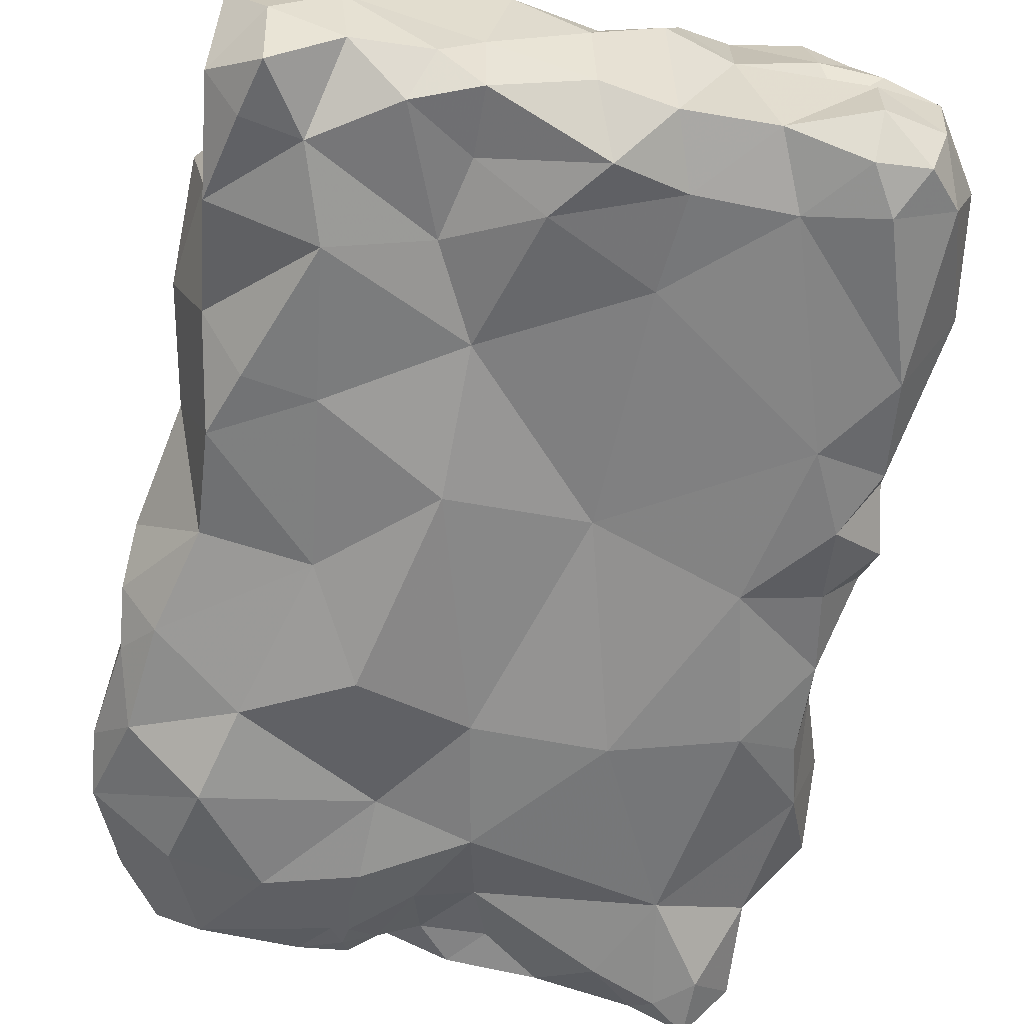
<metadata>
{"format":"obj","ext":"obj","renderer":"f3d","projection":"perspective","resolution":1024,"background":"white","views":[{"elev":-60.8,"azim":-12.0,"up":"+Y"}]}
</metadata>
<code>
v 0.0769 -0.3391 -0.2522
v -0.05521 -0.476 -0.4104
v -0.03424 -0.3746 -0.3669
v -0.03691 -0.4797 -0.4071
v -0.0423 -0.418 -0.3079
v 0.1485 -0.3678 -0.3388
v 0.2819 -0.5397 -0.4017
v -0.07955 -0.5977 -0.3497
v -0.2893 -0.4565 -0.3547
v 0.07168 -0.4672 -0.4066
v -0.06258 -0.5946 -0.3501
v 0.09716 -0.3698 -0.296
v -0.04811 -0.4786 -0.4095
v -0.04337 -0.3827 -0.1224
v -0.202 -0.6179 -0.1156
v -0.08498 -0.5372 -0.4063
v 0.1248 -0.6164 -0.08886
v 0.05777 -0.5252 -0.3958
v -0.05801 -0.5813 -0.3852
v -0.06535 -0.59 -0.37
v -0.06527 -0.6058 -0.1929
v -0.04126 -0.4439 -0.3971
v -0.06566 -0.6148 -0.2726
v -0.06345 -0.51 -0.411
v -0.1715 -0.408 -0.3997
v -0.04689 -0.4612 -0.4021
v -0.1113 -0.4397 -0.3971
v -0.06841 -0.6053 -0.3117
v -0.2396 -0.6162 -0.285
v 0.04544 -0.5815 -0.2931
v -0.05678 -0.4935 -0.4158
v -0.1004 -0.4794 -0.4176
v -0.1517 -0.6254 -0.2899
v -0.1041 -0.5782 -0.3937
v 0.005088 -0.5687 -0.3519
v 0.1703 -0.5223 -0.4051
v -0.07626 -0.4413 -0.4026
v -0.03387 -0.5813 -0.3617
v -0.1688 -0.5319 -0.4287
v -0.08792 -0.3922 -0.3757
v 0.01551 -0.4578 -0.3929
v 0.3025 -0.4124 -0.1189
v 0.2053 -0.3569 -0.2178
v 0.2111 -0.5995 -0.2592
v -0.03086 -0.512 -0.4077
v -0.01128 -0.601 -0.2939
v 0.02415 -0.3294 -0.3208
v 0.06053 -0.3788 -0.3881
v 0.02554 -0.6192 -0.21
v 0.0003395 -0.6199 -0.08806
v -0.1986 -0.3651 -0.2217
v 0.1362 -0.3077 -0.009307
v -0.2858 -0.373 0.4799
v 0.0648 -0.5991 0.3451
v 0.06327 -0.595 0.1232
v 0.1294 -0.4035 -0.2201
v 0.1661 -0.384 -0.1029
v -0.2944 -0.3774 0.1265
v 0.0513 -0.3758 -0.1603
v 0.04889 -0.4006 -0.0331
v -0.1219 -0.3979 0.0498
v 0.1255 -0.424 0.1305
v -0.1868 -0.6043 0.1941
v -0.055 -0.4021 -0.404
v 0.2416 -0.4279 -0.3849
v -0.1986 -0.6038 -0.3716
v 0.1616 -0.369 -0.2708
v 0.2596 -0.3583 -0.308
v 0.3061 -0.4855 -0.2758
v -0.2631 -0.3305 -0.05072
v -0.2809 -0.5544 -0.3496
v -0.3179 -0.5003 -0.199
v -0.3207 -0.5126 -0.007386
v -0.03144 -0.3507 -0.2245
v -0.00837 -0.4084 -0.3909
v -0.3178 -0.5682 -0.2641
v -0.2951 -0.5987 -0.1643
v -0.2869 -0.5943 -0.06116
v -0.163 -0.6033 0.03737
v -0.2638 -0.5846 0.03818
v -0.3001 -0.4955 0.109
v -0.3134 -0.4634 0.3049
v -0.1449 -0.4117 0.2368
v -0.1637 -0.5997 0.4648
v -0.3257 -0.4473 0.2004
v -0.2667 -0.3225 0.2668
v -0.2938 -0.5605 0.2335
v -0.2079 -0.6098 0.3323
v -0.3233 -0.5589 0.4409
v -0.1138 -0.2918 0.4012
v -4.906e-05 -0.4269 0.3494
v -0.08904 -0.438 0.5098
v 0.3138 -0.57 -0.1408
v 0.3203 -0.5191 0.07664
v 0.2305 -0.6066 0.2328
v 0.2801 -0.4228 0.4724
v 0.3005 -0.4038 0.2582
v 0.09895 -0.4765 0.5062
v -0.2629 -0.4252 0.03084
v -0.294 -0.431 -0.07154
v -0.2025 -0.4048 0.1055
v -0.2184 -0.3396 0.1804
v -0.1167 -0.3584 0.1488
v -0.007565 -0.4502 0.1928
v -0.06872 -0.6176 0.1317
v 0.1444 -0.3546 0.3985
v 0.1219 -0.4223 0.274
v 0.06788 -0.567 -0.35
v -0.2725 -0.5943 0.1395
v 0.08531 -0.392 -0.2486
v -0.2421 -0.5043 -0.4025
v -0.2371 -0.4341 -0.3967
v -0.2753 -0.3242 -0.3263
v 0.01868 -0.3493 0.4704
v -0.01882 -0.5727 0.5024
v -0.3025 -0.3998 -0.2475
v -0.2629 -0.3683 -0.1441
v -0.1567 -0.4152 -0.1235
v -0.09429 -0.4217 -0.04439
v -0.03411 -0.3611 0.01208
v 0.05918 -0.3628 0.06889
v -0.223 -0.6365 -0.2
v 0.2317 -0.615 0.4526
v -0.3137 -0.5157 -0.09793
v 0.2646 -0.3671 0.06983
v 0.06994 -0.328 -0.3006
v 0.1014 -0.3421 -0.3419
v 0.02681 -0.3161 -0.2657
v 0.02843 -0.3804 -0.2795
v 0.118 -0.3733 -0.3875
v 0.02813 -0.3591 -0.2232
v 0.2365 -0.3421 -0.03188
v 0.297 -0.4295 -0.01225
v 0.2137 -0.34 -0.2744
v 0.2663 -0.3642 -0.2424
v 0.2613 -0.3662 -0.1652
v 0.3036 -0.4311 -0.203
v 0.2638 -0.4261 -0.2811
v 0.2966 -0.4531 -0.342
v 0.3131 -0.5242 -0.3374
v 0.2669 -0.608 -0.3365
v 0.2978 -0.5696 -0.2672
v 0.3442 -0.4864 -0.1461
v 0.3112 -0.5164 -0.05764
v 0.2388 -0.6097 -0.0587
v 0.3469 -0.5264 -0.2176
v 0.1712 -0.5997 -0.3473
v 0.1993 -0.3921 -0.1608
v 0.2352 -0.3806 -0.1027
v -0.0498 -0.3798 0.09629
v -0.228 -0.4901 0.5018
v 0.2026 -0.6046 0.08222
v 0.2928 -0.5777 0.009819
v 0.2774 -0.5834 0.08588
v 0.3073 -0.542 0.1847
v 0.3267 -0.538 0.3459
v -0.3088 -0.3655 0.2083
v -0.3288 -0.3784 0.2924
v -0.2356 -0.3784 0.3698
v -0.2197 -0.3908 -0.08055
v -0.1643 -0.426 -0.05395
v -0.1998 -0.3669 0.003933
v 0.2786 -0.3966 -0.3498
v 0.3214 -0.56 0.1254
v 0.2676 -0.6031 0.1597
v 0.1947 -0.307 0.2026
v -0.2836 -0.3418 0.3328
v -0.01749 -0.4324 -0.06499
v -0.3207 -0.4659 0.4757
v -0.3152 -0.4115 0.4018
v -0.2957 -0.4044 0.3409
v -0.2887 -0.3521 0.397
v -0.2049 -0.3156 0.4474
v -0.1141 -0.3365 0.4967
v -0.3167 -0.3722 0.4371
v 0.02284 -0.3629 0.16
v 0.2947 -0.5062 0.01116
v 0.2883 -0.4479 0.06421
v 0.2939 -0.5961 0.2194
v 0.2811 -0.6088 0.3095
v -0.05328 -0.3792 0.4731
v -0.01509 -0.3756 0.4056
v 0.2188 -0.5773 -0.3987
v 0.3064 -0.5754 -0.3634
v 0.2691 -0.6082 -0.3955
v 0.233 -0.6075 -0.3673
v -0.2402 -0.565 -0.3941
v -0.1072 -0.6331 -0.05614
v 0.2622 -0.3636 0.367
v 0.3188 -0.4449 0.3826
v 0.3095 -0.5284 0.4551
v 0.2128 -0.5079 0.5214
v 0.1318 -0.586 0.5003
v 0.1801 -0.4108 0.5005
v 0.3398 -0.4656 0.3023
v 0.293 -0.4822 0.238
v 0.2295 -0.3451 0.4539
v 0.2089 -0.3684 0.2814
v 0.2643 -0.3364 0.2317
v 0.2358 -0.3694 0.1541
v 0.2884 -0.4249 0.1809
v 0.1602 -0.3786 0.2177
v 0.09808 -0.4197 0.2016
v 0.03059 -0.3799 0.2653
v 0.05748 -0.4214 0.1451
v 0.07873 -0.4286 0.07937
v 0.1507 -0.3743 0.05588
v -0.05127 -0.4245 0.2713
v -0.07985 -0.389 0.347
v -0.07579 -0.409 0.1969
v 0.05072 -0.4529 0.1937
v 0.0934 -0.3562 0.1354
v 0.2059 -0.4072 0.09575
v 0.1873 -0.4184 0.1617
v 0.1539 -0.3639 0.1555
v -0.02599 -0.4004 0.1617
v 0.1091 -0.356 0.4828
v 0.0556 -0.41 0.5058
v 0.1339 -0.4235 0.07559
v -0.1564 -0.3483 0.3509
v -0.2073 -0.3777 0.2903
v -0.2097 -0.3359 0.2429
v 0.1979 -0.2927 0.3436
v 0.1948 -0.3293 0.02381
v -0.01148 -0.3495 -0.2716
v 0.1743 -0.3451 0.4912
v 0.1774 -0.3226 0.4363
v 0.2145 -0.3753 0.4912
v 0.2339 -0.4264 0.504
v 0.2747 -0.4815 0.5078
v 0.2664 -0.3722 0.4807
v 0.2929 -0.3833 0.4216
v 0.1945 -0.4651 0.4874
v 0.2682 -0.5545 0.5097
v 0.2874 -0.5869 0.4596
v 0.3109 -0.3911 0.3692
v 0.275 -0.3459 0.4431
v 0.2415 -0.3194 0.4014
v 0.2887 -0.3431 0.399
v 0.2546 -0.6008 0.4952
v 0.2102 -0.5694 0.5244
v 0.2066 -0.6059 0.4929
v 0.1616 -0.6016 0.4347
v 0.07077 -0.6044 0.4356
v -0.03654 -0.6125 0.3966
v -0.07155 -0.596 0.2661
v -0.1164 -0.5906 0.3498
v -0.102 -0.5869 0.4236
v -0.1085 -0.5307 0.5002
v -0.1046 -0.5926 0.4867
v -0.1462 -0.5651 0.4979
v -0.2178 -0.5607 0.4919
v -0.2362 -0.599 0.4149
v -0.3073 -0.5827 0.3415
v -0.2834 -0.5337 0.494
v -0.2783 -0.6082 0.4779
v 0.115 -0.4101 -0.1485
v 0.07116 -0.3648 -0.2172
v 0.04709 -0.3495 -0.1897
v -0.008383 -0.3663 -0.17
v 0.07068 -0.3218 -0.2131
v 0.03009 -0.3201 -0.212
v 0.004429 -0.3323 -0.2384
v 0.1431 -0.3171 0.04775
v -0.06286 -0.3686 -0.3899
v -0.06692 -0.3733 -0.356
v -0.0984 -0.4071 -0.3202
v -0.07945 -0.3923 -0.2542
v -0.08415 -0.3788 -0.1827
v -0.1412 -0.3899 -0.3544
v -0.2087 -0.3486 -0.3622
v -0.1947 -0.3897 -0.2965
v -0.2783 -0.3687 -0.3898
v -0.03314 -0.3868 -0.254
v -0.1291 -0.4002 -0.3948
v 0.1245 -0.571 -0.3889
v 0.2904 -0.363 0.1824
v 0.2526 -0.3214 0.1786
v 0.205 -0.324 0.1514
v 0.1646 -0.3229 0.1724
v 0.1623 -0.3345 0.215
v 0.185 -0.2991 0.2733
v 0.2392 -0.2976 0.2183
v 0.262 -0.4141 0.1016
v 0.2926 -0.4683 0.1288
v 0.295 -0.4023 0.0709
v 0.2887 -0.3786 0.01694
v 0.292 -0.3745 -0.04945
v 0.2309 -0.4074 0.1322
v 0.0456 -0.3432 0.1163
v -0.07916 -0.4246 -0.2844
v -0.1215 -0.4013 -0.2775
v -0.129 -0.3704 -0.2245
v -0.1104 -0.37 -0.2581
v -0.2906 -0.6003 0.4247
v 0.2963 -0.5794 -0.07643
v 0.2608 -0.4151 -0.2295
v 0.03762 -0.5682 -0.3874
v -0.2805 -0.3256 0.1645
v -0.2347 -0.3208 0.08428
v -0.2353 -0.3087 0.138
v -0.1838 -0.3462 0.1259
v -0.1458 -0.3871 0.1057
v -0.273 -0.3332 0.1152
v -0.202 -0.3102 0.1105
v 0.248 -0.3454 -0.2043
v -0.09679 -0.4539 0.2373
v -0.1122 -0.4224 0.2908
v -0.1505 -0.3804 0.2844
v -0.1751 -0.3853 0.3258
v -0.1829 -0.3771 0.2474
v -0.06622 -0.4261 -0.09366
v 0.07295 -0.3414 0.001085
v 0.11 -0.3531 -0.06331
v 0.1129 -0.4047 -0.09043
v 0.07075 -0.4046 -0.1213
v -0.3263 -0.5616 -0.203
v -0.2056 -0.3428 -0.0495
v -0.2365 -0.3495 -0.08095
v -0.2832 -0.3794 -0.09241
v -0.2523 -0.6012 0.202
v -0.2887 -0.5069 -0.3748
v -0.3137 -0.5055 -0.3057
v -0.2707 -0.4697 -0.3943
v -0.2821 -0.4248 -0.3883
v 0.08717 -0.4474 0.1674
v -0.2452 -0.3013 0.1832
v 0.2767 -0.3742 -0.1223
v 0.2621 -0.3213 -0.2715
v 0.2383 -0.3363 -0.2437
v 0.06081 -0.3526 -0.04783
v 0.09205 -0.3206 -0.03561
v 0.03709 -0.3635 -0.01224
v -0.1832 -0.4101 0.04614
v -0.153 -0.3899 0.008415
v -0.09561 -0.3834 -0.0003047
v 0.1528 -0.3995 0.1803
v 0.1297 -0.365 0.1908
v -0.3223 -0.5496 -0.05184
v -0.3143 -0.5702 -0.1018
v -0.1907 -0.4256 -0.09283
v -0.2693 -0.4349 0.09857
v -0.2508 -0.3803 0.0744
v -0.2269 -0.3939 0.0352
v 0.07 -0.3688 -0.2719
v 0.2099 -0.3517 0.3394
v 0.157 -0.3322 0.3477
v 0.07679 -0.3723 0.3421
v 0.1606 -0.3951 0.3226
v 0.1285 -0.373 0.3545
v 0.0914 -0.3695 0.3952
v 0.05895 -0.4241 0.3783
v 0.1211 -0.3824 0.4379
v 0.04906 -0.4177 0.323
v 0.09517 -0.4027 0.3672
v -0.254 -0.3179 -0.3792
v 0.004169 -0.6178 0.4536
v 0.04749 -0.5889 0.498
v -0.02997 -0.3362 0.444
v -0.01266 -0.3771 0.4531
v -0.01311 -0.4366 0.4974
v 0.03666 -0.4697 0.5222
v -0.02509 -0.5037 0.5164
v -0.0828 -0.4569 0.2813
v -0.1291 -0.4625 0.2713
v -0.07539 -0.4249 0.301
v 0.1095 -0.4033 0.3189
v 0.1088 -0.3657 0.3231
v 0.2235 -0.3268 0.2584
v 0.1815 -0.3318 0.3073
v 0.1814 -0.3435 0.2552
v 0.2041 -0.3804 0.2358
v 0.2407 -0.3656 0.2524
v 0.2614 -0.3916 0.3046
v 0.3153 -0.4133 0.3145
f 49 17 50
f 111 39 187
f 71 187 66
f 71 66 29
f 23 28 46
f 49 23 46
f 71 29 76
f 89 295 256
f 55 152 95
f 300 304 301
f 157 58 85
f 191 230 234
f 97 277 199
f 374 236 375
f 189 236 374
f 184 141 185
f 137 297 136
f 61 334 303
f 335 334 61
f 334 344 101
f 290 150 176
f 238 227 197
f 238 197 237
f 157 85 158
f 176 205 212
f 365 308 364
f 365 364 307
f 174 151 92
f 319 160 117
f 65 6 68
f 65 68 163
f 139 7 65
f 163 139 65
f 337 203 202
f 338 337 202
f 342 81 85
f 58 342 85
f 99 81 342
f 329 134 330
f 72 117 116
f 138 139 163
f 237 231 232
f 164 165 154
f 95 165 179
f 180 95 179
f 348 351 350
f 166 281 282
f 166 280 281
f 366 208 364
f 366 364 308
f 167 159 221
f 171 172 167
f 171 167 158
f 171 170 172
f 172 175 53
f 172 53 173
f 169 175 170
f 170 175 172
f 114 218 217
f 242 240 241
f 359 182 209
f 90 359 209
f 174 173 53
f 244 54 243
f 238 237 239
f 209 182 91
f 167 221 86
f 215 279 200
f 33 28 23
f 66 8 33
f 185 7 184
f 185 183 7
f 39 34 66
f 205 290 212
f 121 290 205
f 79 105 63
f 188 105 79
f 121 264 313
f 21 49 50
f 188 21 50
f 23 49 21
f 21 188 15
f 122 21 15
f 15 188 79
f 15 79 78
f 307 210 83
f 9 325 324
f 9 324 322
f 79 63 109
f 242 123 240
f 96 191 190
f 96 190 232
f 344 343 101
f 197 231 237
f 190 156 195
f 191 156 190
f 347 350 106
f 351 106 350
f 97 195 196
f 97 196 201
f 217 194 226
f 277 200 278
f 106 227 347
f 5 129 3
f 47 3 129
f 47 129 225
f 208 91 204
f 247 245 248
f 247 248 84
f 173 90 220
f 208 210 307
f 247 246 245
f 247 88 246
f 114 182 360
f 359 360 182
f 104 204 211
f 104 211 205
f 86 222 327
f 206 121 205
f 206 205 62
f 330 135 329
f 306 135 330
f 60 316 168
f 216 210 104
f 208 104 210
f 208 204 104
f 97 373 374
f 199 373 97
f 150 103 216
f 150 216 176
f 285 155 164
f 94 285 164
f 237 232 239
f 48 47 127
f 239 232 236
f 209 366 308
f 209 308 309
f 98 194 217
f 98 217 218
f 206 62 219
f 206 207 121
f 206 219 207
f 219 62 213
f 207 219 213
f 173 220 159
f 106 353 227
f 80 339 78
f 284 285 178
f 284 178 286
f 96 232 231
f 229 230 96
f 229 96 231
f 96 230 191
f 229 231 228
f 197 228 231
f 226 228 197
f 63 105 246
f 63 246 88
f 229 233 230
f 192 230 233
f 243 123 242
f 243 242 193
f 244 243 193
f 227 226 197
f 249 251 250
f 249 250 115
f 123 180 235
f 240 123 235
f 189 238 239
f 268 293 269
f 294 293 268
f 363 249 115
f 202 371 281
f 351 114 217
f 135 68 329
f 330 134 43
f 239 236 189
f 90 174 359
f 263 260 262
f 74 260 263
f 243 54 95
f 243 95 180
f 234 192 241
f 230 192 234
f 243 180 123
f 209 309 220
f 90 209 220
f 311 309 83
f 311 83 103
f 347 227 223
f 248 250 84
f 249 151 251
f 278 200 279
f 253 247 84
f 253 88 247
f 82 254 89
f 82 87 254
f 85 87 82
f 153 145 296
f 296 145 93
f 255 89 256
f 169 89 255
f 252 253 84
f 252 256 253
f 244 193 358
f 244 358 357
f 250 251 84
f 84 251 252
f 255 256 252
f 316 315 257
f 14 168 316
f 59 258 259
f 261 259 258
f 257 258 59
f 56 258 257
f 67 56 43
f 1 261 258
f 128 261 1
f 128 1 126
f 200 277 284
f 52 224 132
f 48 127 130
f 75 64 3
f 265 3 64
f 48 75 3
f 3 47 48
f 268 291 292
f 267 292 291
f 3 266 5
f 9 116 113
f 9 113 273
f 9 322 323
f 293 51 118
f 318 160 319
f 40 27 275
f 40 37 27
f 37 32 27
f 112 273 271
f 112 271 25
f 225 74 263
f 269 14 260
f 74 269 260
f 51 272 113
f 271 113 272
f 253 295 254
f 253 254 88
f 5 274 129
f 225 129 274
f 268 74 274
f 225 274 74
f 132 149 57
f 183 185 186
f 183 186 147
f 183 147 276
f 157 158 86
f 335 161 162
f 318 162 161
f 264 207 224
f 125 224 213
f 207 213 224
f 277 97 201
f 124 339 73
f 347 346 349
f 347 370 346
f 253 256 295
f 5 267 291
f 125 284 286
f 162 334 335
f 166 278 279
f 283 278 166
f 223 370 347
f 166 282 283
f 264 224 52
f 199 277 278
f 199 278 283
f 125 287 224
f 132 224 287
f 125 286 287
f 136 148 149
f 306 148 136
f 213 214 289
f 284 213 289
f 125 213 284
f 176 212 290
f 133 288 287
f 133 42 288
f 132 287 288
f 328 149 288
f 132 288 149
f 117 100 320
f 72 100 117
f 5 291 274
f 268 274 291
f 270 271 272
f 292 270 272
f 292 272 293
f 292 293 294
f 293 272 51
f 144 296 93
f 138 135 297
f 69 297 137
f 138 297 69
f 19 16 45
f 16 34 39
f 276 108 298
f 276 147 108
f 16 19 34
f 45 298 35
f 45 35 38
f 35 46 38
f 134 68 6
f 329 68 134
f 150 61 303
f 150 303 103
f 57 149 148
f 309 308 83
f 43 148 306
f 297 135 306
f 297 306 136
f 14 59 260
f 302 103 303
f 119 161 335
f 336 119 335
f 109 63 321
f 117 320 319
f 70 319 320
f 301 305 300
f 302 300 305
f 301 302 305
f 102 302 301
f 102 103 302
f 14 316 59
f 136 328 42
f 137 136 42
f 221 309 311
f 221 311 222
f 311 103 102
f 222 311 102
f 159 310 221
f 220 310 159
f 322 324 111
f 322 111 187
f 317 76 77
f 168 312 119
f 168 14 312
f 312 118 119
f 269 118 312
f 14 269 312
f 331 332 314
f 57 257 315
f 314 57 315
f 332 313 52
f 313 264 52
f 261 262 259
f 317 77 340
f 340 77 78
f 333 120 121
f 333 121 313
f 70 162 318
f 87 109 321
f 9 273 325
f 325 273 112
f 325 112 324
f 116 323 72
f 323 322 71
f 323 71 76
f 9 323 116
f 211 203 326
f 205 211 326
f 245 244 357
f 245 54 244
f 304 299 301
f 327 301 299
f 301 327 102
f 327 157 86
f 299 157 327
f 137 42 143
f 126 127 47
f 47 128 126
f 314 315 331
f 335 61 336
f 120 336 150
f 61 150 336
f 337 338 215
f 203 337 62
f 280 215 338
f 280 338 281
f 80 73 339
f 72 317 124
f 161 341 160
f 161 118 341
f 117 341 118
f 160 341 117
f 344 99 343
f 70 99 344
f 300 343 304
f 70 344 162
f 371 282 281
f 353 226 227
f 353 217 226
f 353 351 217
f 106 351 353
f 370 223 346
f 273 113 356
f 349 107 367
f 354 91 352
f 351 352 182
f 361 360 181
f 352 91 182
f 283 369 199
f 204 91 354
f 204 354 348
f 365 83 308
f 365 307 83
f 347 349 350
f 367 350 349
f 367 368 350
f 348 350 368
f 348 355 351
f 352 351 355
f 354 355 348
f 352 355 354
f 368 204 348
f 271 356 113
f 356 271 273
f 351 182 114
f 359 181 360
f 358 363 115
f 358 362 363
f 361 181 92
f 174 92 181
f 363 362 361
f 92 363 361
f 98 218 362
f 218 361 362
f 371 198 369
f 358 98 362
f 193 98 358
f 282 371 369
f 372 107 198
f 202 107 372
f 283 282 369
f 202 281 338
f 190 195 375
f 190 375 236
f 198 107 349
f 374 375 97
f 371 202 372
f 371 372 198
f 369 198 373
f 374 373 198
f 346 374 198
f 369 373 199
f 49 46 30
f 211 204 203
f 128 225 263
f 194 228 226
f 229 228 194
f 265 64 40
f 47 225 128
f 184 7 140
f 34 8 66
f 34 20 8
f 13 4 31
f 58 157 299
f 235 180 156
f 55 95 54
f 72 76 317
f 323 76 72
f 97 375 195
f 26 4 13
f 22 4 26
f 146 93 142
f 36 65 7
f 41 75 48
f 10 41 48
f 45 4 41
f 196 179 155
f 156 179 196
f 145 44 93
f 174 90 173
f 36 183 276
f 36 18 10
f 74 268 269
f 81 109 87
f 65 130 6
f 260 59 259
f 191 234 235
f 151 255 252
f 151 252 251
f 120 168 119
f 73 81 99
f 40 64 37
f 128 263 262
f 121 150 290
f 120 150 121
f 133 177 144
f 328 288 42
f 143 146 137
f 121 207 264
f 43 56 148
f 257 148 56
f 314 132 57
f 314 52 132
f 158 167 86
f 55 54 246
f 105 55 246
f 336 120 119
f 321 63 88
f 152 17 145
f 343 302 101
f 343 300 302
f 107 203 204
f 248 245 357
f 248 357 250
f 367 107 204
f 368 367 204
f 55 17 152
f 107 202 203
f 198 349 346
f 38 46 11
f 178 177 133
f 178 94 177
f 183 36 7
f 216 103 210
f 110 12 345
f 1 110 345
f 343 99 342
f 343 342 58
f 44 141 142
f 93 44 142
f 138 163 68
f 138 68 135
f 82 170 171
f 82 171 158
f 242 241 193
f 366 91 208
f 209 91 366
f 82 89 170
f 136 149 328
f 213 62 214
f 270 40 275
f 170 89 169
f 327 222 102
f 304 58 299
f 144 153 296
f 268 292 294
f 42 133 144
f 143 42 144
f 35 108 30
f 35 30 46
f 279 215 280
f 275 25 270
f 271 270 25
f 36 130 65
f 36 10 130
f 193 192 98
f 193 241 192
f 51 116 117
f 113 116 51
f 82 158 85
f 331 333 313
f 331 313 332
f 89 254 295
f 120 333 168
f 3 265 266
f 87 321 88
f 87 88 254
f 266 265 40
f 284 289 200
f 214 337 215
f 62 337 214
f 124 317 340
f 124 340 339
f 155 285 196
f 201 196 285
f 346 189 374
f 21 122 33
f 23 21 33
f 29 33 122
f 29 66 33
f 15 77 122
f 78 77 15
f 131 260 259
f 262 260 131
f 262 131 259
f 36 276 18
f 18 45 41
f 18 41 10
f 31 4 45
f 32 24 16
f 39 32 16
f 31 24 32
f 71 322 187
f 156 196 195
f 146 143 93
f 190 236 232
f 45 16 24
f 31 45 24
f 306 330 43
f 112 25 39
f 165 164 155
f 179 165 155
f 218 360 361
f 114 360 218
f 79 109 80
f 78 79 80
f 142 184 140
f 86 221 222
f 20 11 8
f 8 11 28
f 67 134 6
f 320 100 70
f 147 44 30
f 49 30 44
f 59 316 257
f 5 266 267
f 142 140 69
f 146 142 69
f 140 7 139
f 284 201 285
f 177 153 144
f 94 153 177
f 8 28 33
f 34 19 20
f 28 11 46
f 345 12 126
f 1 345 126
f 364 208 307
f 298 45 18
f 276 298 18
f 310 309 221
f 220 309 310
f 83 210 103
f 292 267 270
f 81 73 80
f 81 80 109
f 359 174 181
f 187 39 66
f 40 270 267
f 266 40 267
f 318 319 70
f 67 43 134
f 92 151 249
f 92 249 363
f 57 148 257
f 41 4 22
f 75 41 22
f 64 75 22
f 223 227 238
f 53 151 174
f 110 56 67
f 100 73 99
f 357 358 115
f 357 115 250
f 39 25 32
f 146 69 137
f 51 117 118
f 2 13 31
f 2 26 13
f 22 26 37
f 22 37 64
f 2 37 26
f 2 32 37
f 2 31 32
f 17 44 145
f 12 67 6
f 127 12 6
f 126 12 127
f 314 332 52
f 143 144 93
f 69 139 138
f 194 233 229
f 245 246 54
f 152 145 153
f 152 153 154
f 169 53 175
f 130 10 48
f 304 343 58
f 303 101 302
f 334 101 303
f 81 87 85
f 269 293 118
f 240 234 241
f 100 124 73
f 72 124 100
f 70 100 99
f 50 17 55
f 50 55 105
f 178 285 94
f 12 110 67
f 151 169 255
f 53 169 151
f 339 340 78
f 191 235 156
f 192 233 98
f 194 98 233
f 118 161 119
f 122 76 29
f 122 77 76
f 318 161 160
f 130 127 6
f 346 238 189
f 223 238 346
f 235 234 240
f 32 25 27
f 275 27 25
f 262 261 128
f 162 344 334
f 333 60 168
f 333 331 60
f 326 203 62
f 205 326 62
f 108 147 30
f 166 279 280
f 140 139 69
f 111 324 112
f 111 112 39
f 331 315 60
f 316 60 315
f 284 277 201
f 216 104 205
f 216 205 176
f 154 153 94
f 164 154 94
f 19 38 20
f 35 298 108
f 287 286 178
f 287 178 133
f 38 11 20
f 45 38 19
f 289 214 200
f 215 200 214
f 180 179 156
f 49 44 17
f 141 44 186
f 172 173 159
f 172 159 167
f 110 258 56
f 1 258 110
f 186 44 147
f 50 105 188
f 152 165 95
f 152 154 165
f 186 185 141
f 184 142 141

</code>
